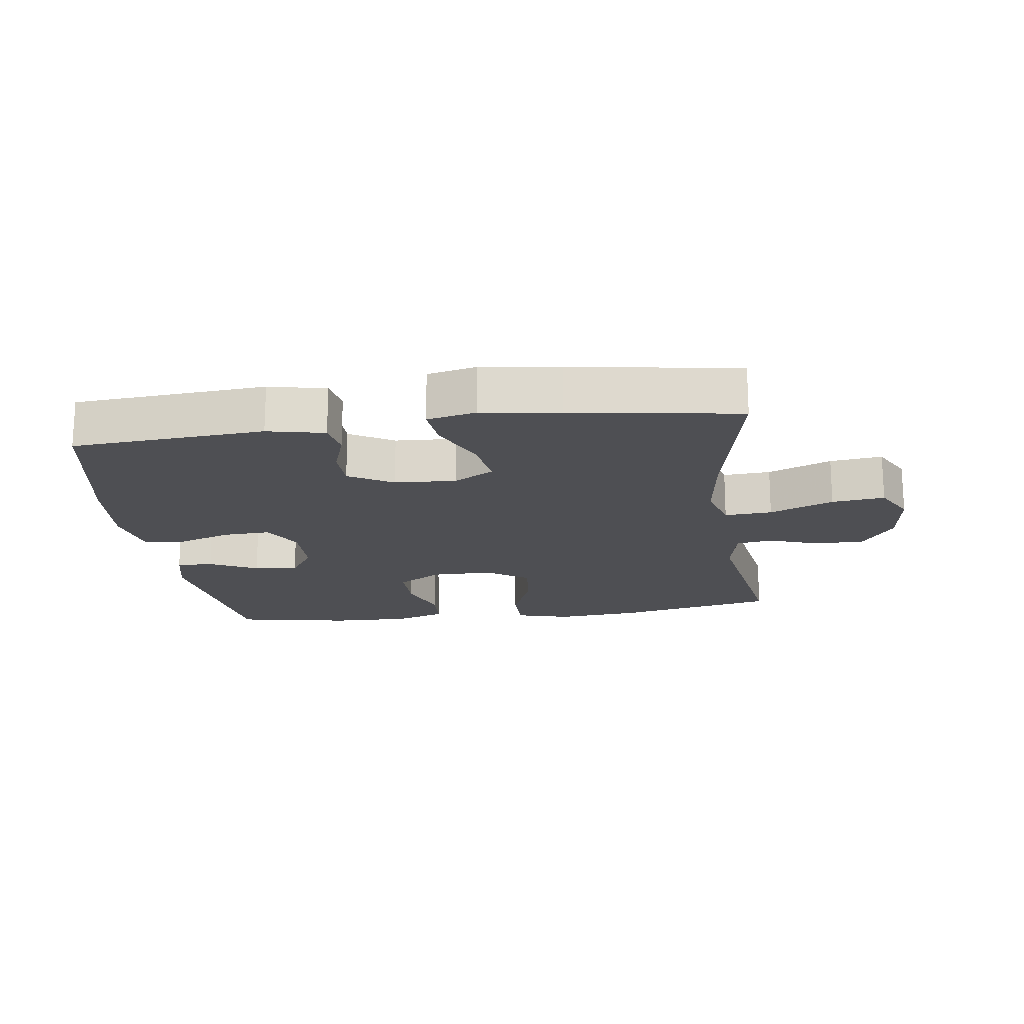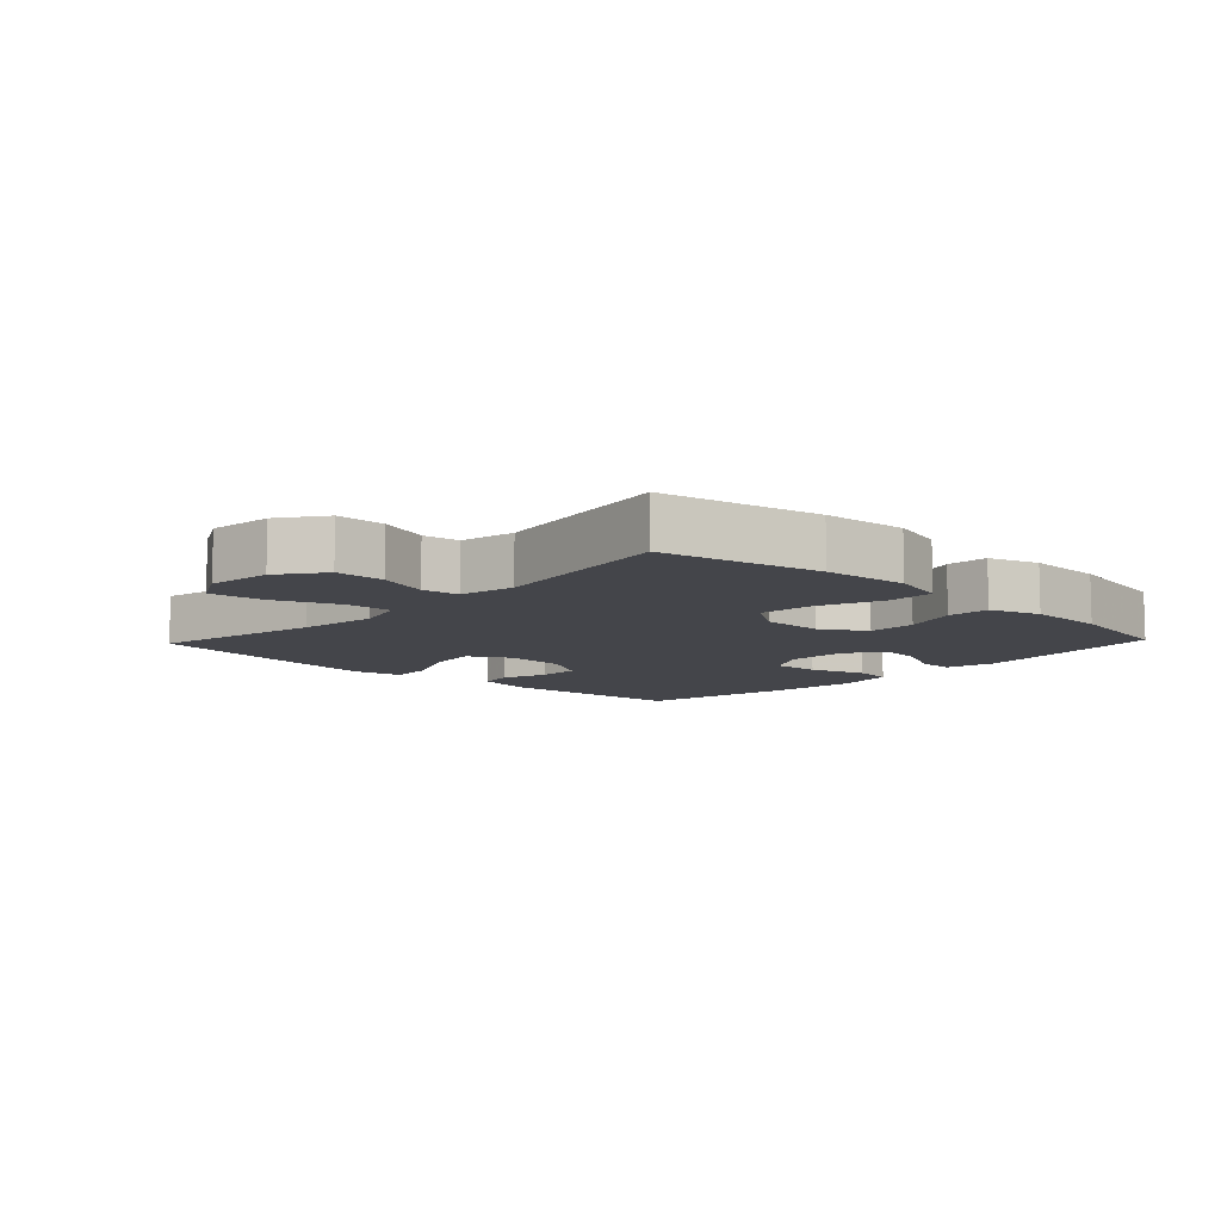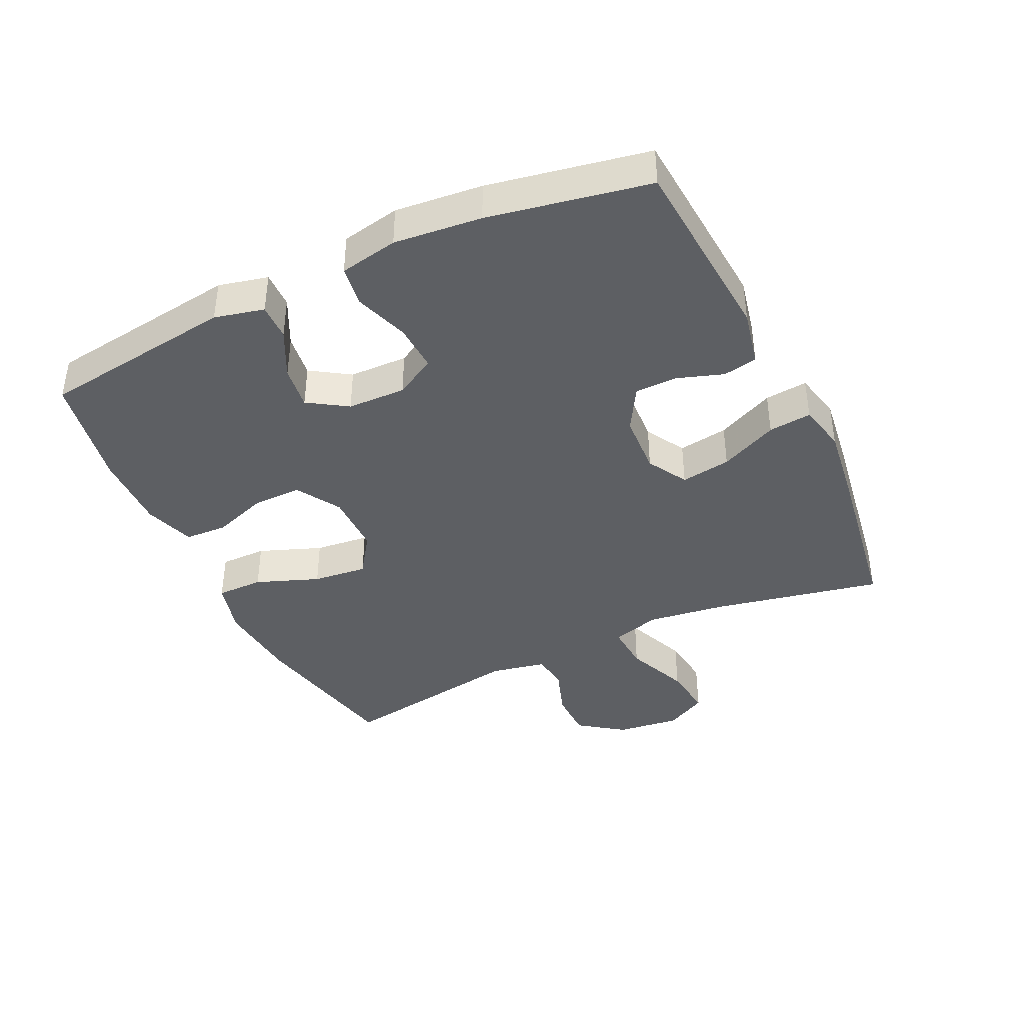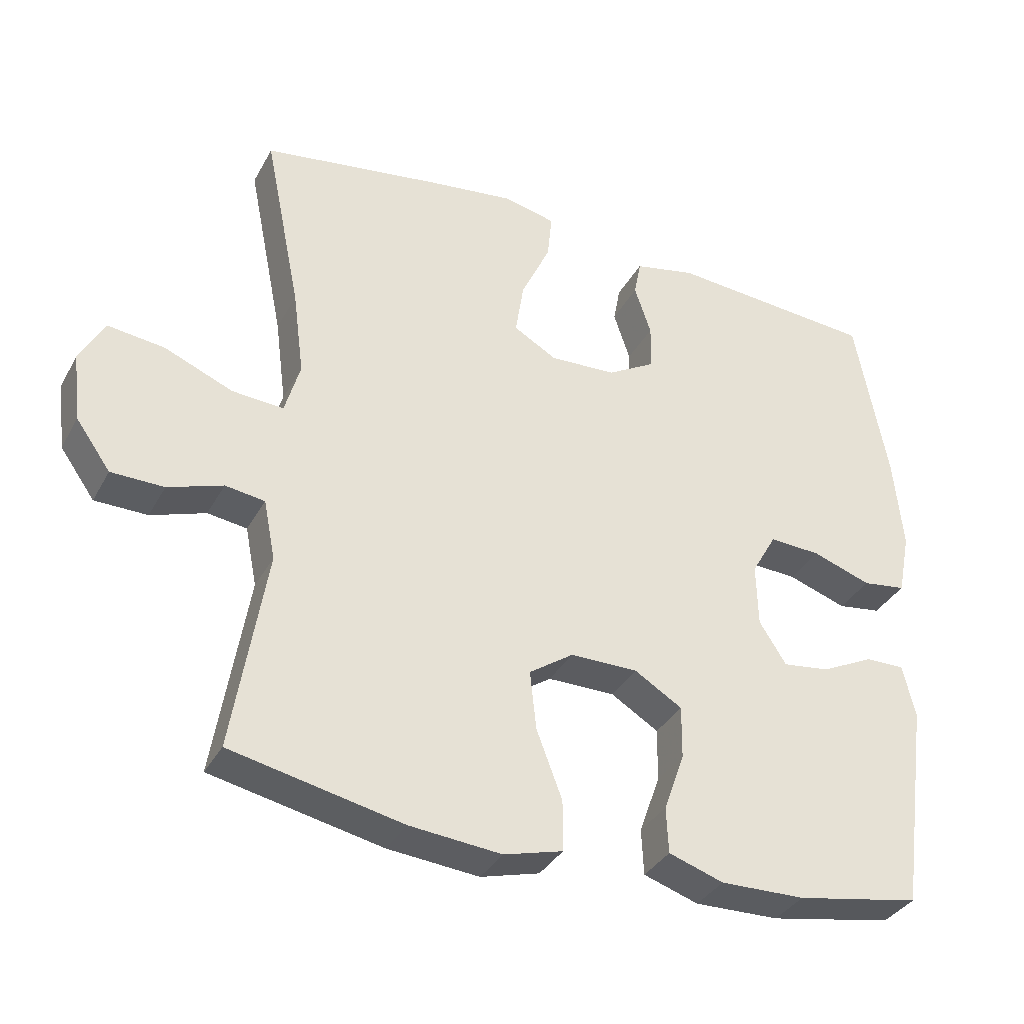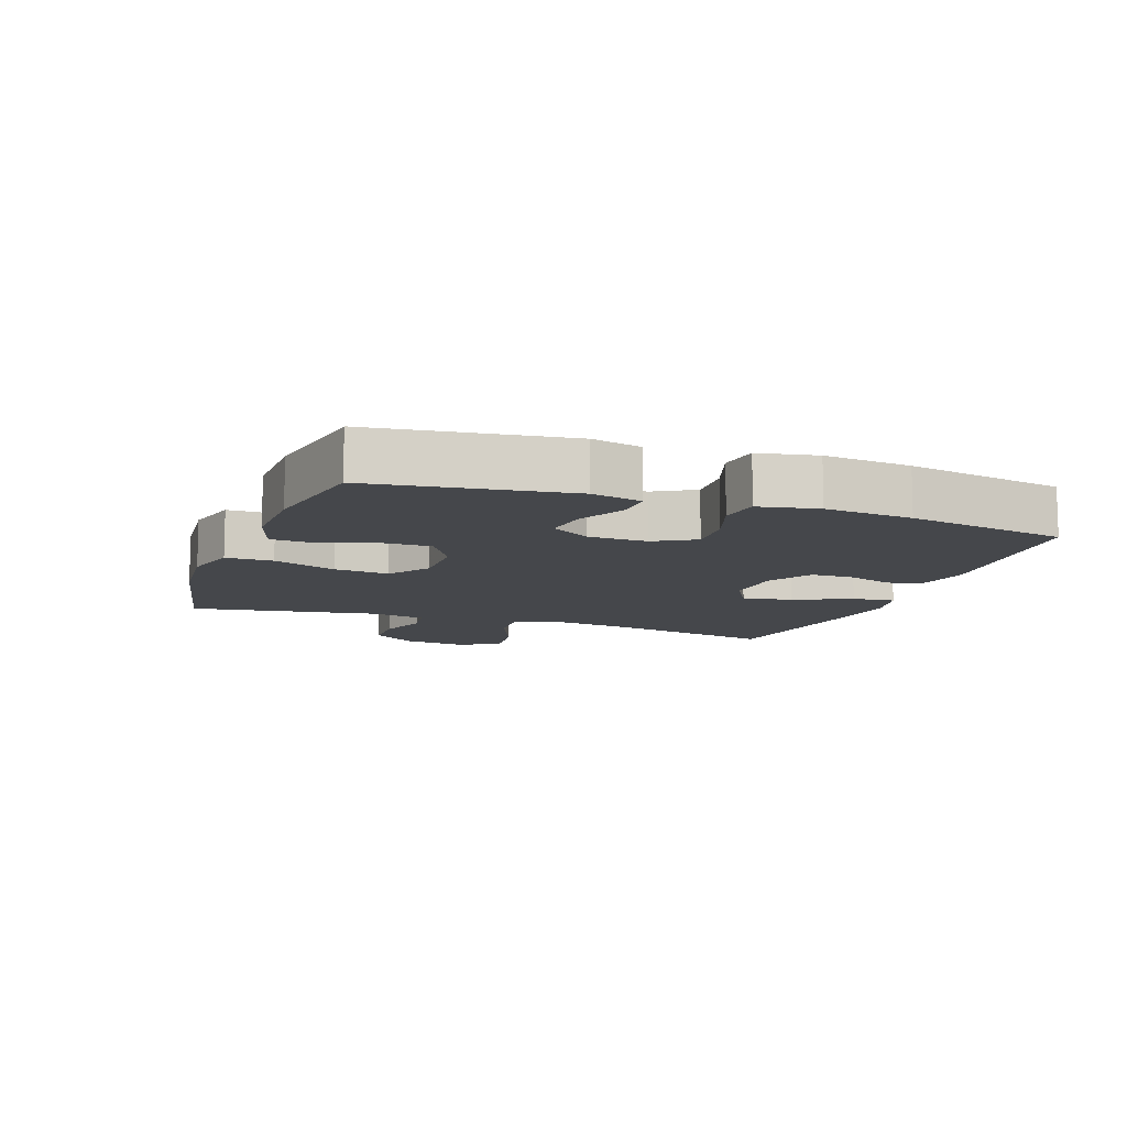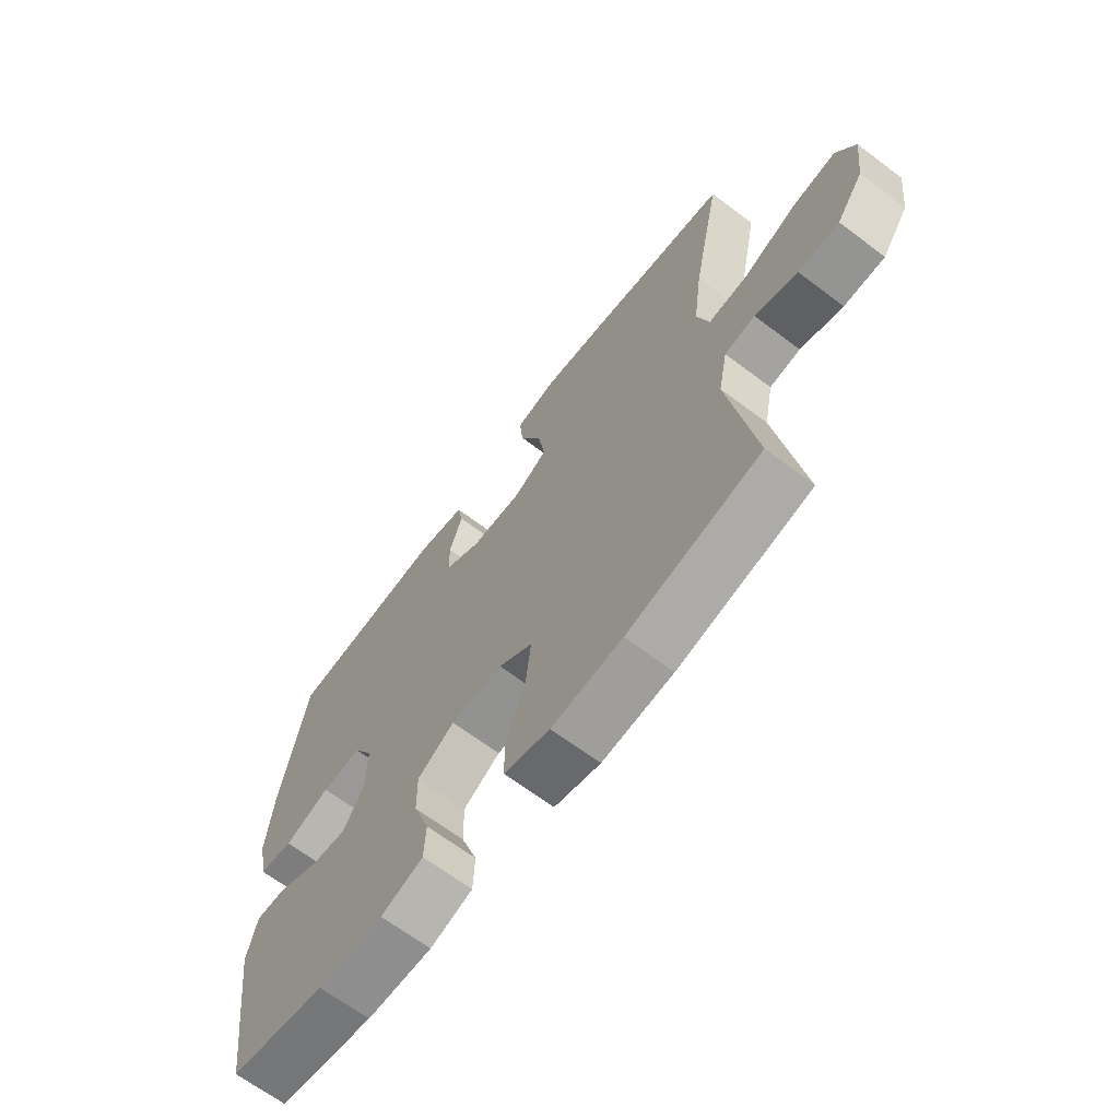
<metadata>
{"format":"obj","ext":"obj","renderer":"f3d","projection":"perspective","resolution":1024,"background":"white","views":[{"elev":-18.2,"azim":7.7,"up":"+Y"},{"elev":-9.2,"azim":136.5,"up":"+Y"},{"elev":-40.3,"azim":-64.7,"up":"+Y"},{"elev":-35.1,"azim":154.7,"up":"+Z"},{"elev":-10.5,"azim":-109.8,"up":"+Y"},{"elev":-66.3,"azim":52.9,"up":"+Z"}]}
</metadata>
<code>
v -0.5 0.07 -0.5
v -0.542 0.07 -0.197
v -0.524 0.07 -0.12
v -0.467 0.07 -0.121
v -0.392 0.07 -0.158
v -0.324 0.07 -0.167
v -0.285 0.07 -0.106
v -0.283 0.07 -0.015
v -0.319 0.07 0.048
v -0.393 0.07 0.044
v -0.478 0.07 0.015
v -0.541 0.07 0.024
v -0.559 0.07 0.115
v -0.546 0.07 0.251
v -0.5 0.07 0.5
v -0.201 0.07 0.523
v -0.112 0.07 0.504
v -0.102 0.07 0.451
v -0.126 0.07 0.379
v -0.125 0.07 0.313
v -0.056 0.07 0.273
v 0.04 0.07 0.268
v 0.102 0.07 0.304
v 0.09 0.07 0.382
v 0.048 0.07 0.472
v 0.041 0.07 0.539
v 0.117 0.07 0.556
v 0.239 0.07 0.54
v 0.5 0.07 0.5
v 0.447 0.07 0.237
v 0.431 0.07 0.114
v 0.453 0.07 0.038
v 0.527 0.07 0.043
v 0.626 0.07 0.084
v 0.708 0.07 0.094
v 0.743 0.07 0.029
v 0.731 0.07 -0.07
v 0.681 0.07 -0.14
v 0.605 0.07 -0.141
v 0.526 0.07 -0.114
v 0.469 0.07 -0.122
v 0.452 0.07 -0.208
v 0.5 0.07 -0.5
v 0.253 0.07 -0.552
v 0.121 0.07 -0.564
v 0.036 0.07 -0.541
v 0.036 0.07 -0.468
v 0.073 0.07 -0.37
v 0.082 0.07 -0.285
v 0.018 0.07 -0.241
v -0.079 0.07 -0.241
v -0.148 0.07 -0.283
v -0.147 0.07 -0.359
v -0.117 0.07 -0.444
v -0.12 0.07 -0.51
v -0.199 0.07 -0.536
v -0.321 0.07 -0.533
v -0.5 0 -0.5
v -0.542 0 -0.197
v -0.524 0 -0.12
v -0.467 0 -0.121
v -0.392 0 -0.158
v -0.324 0 -0.167
v -0.285 0 -0.106
v -0.283 0 -0.015
v -0.319 0 0.048
v -0.393 0 0.044
v -0.478 0 0.015
v -0.541 0 0.024
v -0.559 0 0.115
v -0.546 0 0.251
v -0.5 0 0.5
v -0.201 0 0.523
v -0.112 0 0.504
v -0.102 0 0.451
v -0.126 0 0.379
v -0.125 0 0.313
v -0.056 0 0.273
v 0.04 0 0.268
v 0.102 0 0.304
v 0.09 0 0.382
v 0.048 0 0.472
v 0.041 0 0.539
v 0.117 0 0.556
v 0.239 0 0.54
v 0.5 0 0.5
v 0.447 0 0.237
v 0.431 0 0.114
v 0.453 0 0.038
v 0.527 0 0.043
v 0.626 0 0.084
v 0.708 0 0.094
v 0.743 0 0.029
v 0.731 0 -0.07
v 0.681 0 -0.14
v 0.605 0 -0.141
v 0.526 0 -0.114
v 0.469 0 -0.122
v 0.452 0 -0.208
v 0.5 0 -0.5
v 0.253 0 -0.552
v 0.121 0 -0.564
v 0.036 0 -0.541
v 0.036 0 -0.468
v 0.073 0 -0.37
v 0.082 0 -0.285
v 0.018 0 -0.241
v -0.079 0 -0.241
v -0.148 0 -0.283
v -0.147 0 -0.359
v -0.117 0 -0.444
v -0.12 0 -0.51
v -0.199 0 -0.536
v -0.321 0 -0.533
f 3 4 5
f 2 3 5
f 1 2 5
f 57 1 5
f 56 57 5
f 55 56 5
f 54 55 5
f 53 54 5
f 52 53 5 6
f 51 52 6 7
f 50 51 7 8
f 49 50 8 9
f 46 47 48
f 45 46 48
f 44 45 48
f 43 44 48
f 42 43 48
f 41 42 48 49
f 38 39 40
f 37 38 40
f 36 37 40
f 35 36 40
f 34 35 40
f 33 34 40
f 32 33 40 41
f 41 49 9
f 32 41 9
f 31 32 9
f 28 29 30
f 27 28 30
f 26 27 30
f 25 26 30
f 24 25 30
f 23 24 30 31
f 17 18 19
f 16 17 19
f 15 16 19
f 14 15 19
f 13 14 19
f 12 13 19
f 11 12 19
f 10 11 19
f 10 19 20
f 9 10 20 21
f 22 23 31 9
f 9 21 22
f 62 61 60
f 62 60 59
f 62 59 58
f 62 58 114
f 62 114 113
f 62 113 112
f 62 112 111
f 62 111 110
f 63 62 110 109
f 64 63 109 108
f 65 64 108 107
f 66 65 107 106
f 105 104 103
f 105 103 102
f 105 102 101
f 105 101 100
f 105 100 99
f 106 105 99 98
f 97 96 95
f 97 95 94
f 97 94 93
f 97 93 92
f 97 92 91
f 97 91 90
f 98 97 90 89
f 66 106 98
f 66 98 89
f 66 89 88
f 87 86 85
f 87 85 84
f 87 84 83
f 87 83 82
f 87 82 81
f 88 87 81 80
f 76 75 74
f 76 74 73
f 76 73 72
f 76 72 71
f 76 71 70
f 76 70 69
f 76 69 68
f 76 68 67
f 77 76 67
f 78 77 67 66
f 66 88 80 79
f 79 78 66
f 1 58 59 2
f 2 59 60 3
f 3 60 61 4
f 4 61 62 5
f 5 62 63 6
f 6 63 64 7
f 7 64 65 8
f 8 65 66 9
f 9 66 67 10
f 10 67 68 11
f 11 68 69 12
f 12 69 70 13
f 13 70 71 14
f 14 71 72 15
f 15 72 73 16
f 16 73 74 17
f 17 74 75 18
f 18 75 76 19
f 19 76 77 20
f 20 77 78 21
f 21 78 79 22
f 22 79 80 23
f 23 80 81 24
f 24 81 82 25
f 25 82 83 26
f 26 83 84 27
f 27 84 85 28
f 28 85 86 29
f 29 86 87 30
f 30 87 88 31
f 31 88 89 32
f 32 89 90 33
f 33 90 91 34
f 34 91 92 35
f 35 92 93 36
f 36 93 94 37
f 37 94 95 38
f 38 95 96 39
f 39 96 97 40
f 40 97 98 41
f 41 98 99 42
f 42 99 100 43
f 43 100 101 44
f 44 101 102 45
f 45 102 103 46
f 46 103 104 47
f 47 104 105 48
f 48 105 106 49
f 49 106 107 50
f 50 107 108 51
f 51 108 109 52
f 52 109 110 53
f 53 110 111 54
f 54 111 112 55
f 55 112 113 56
f 56 113 114 57
f 57 114 58 1

</code>
